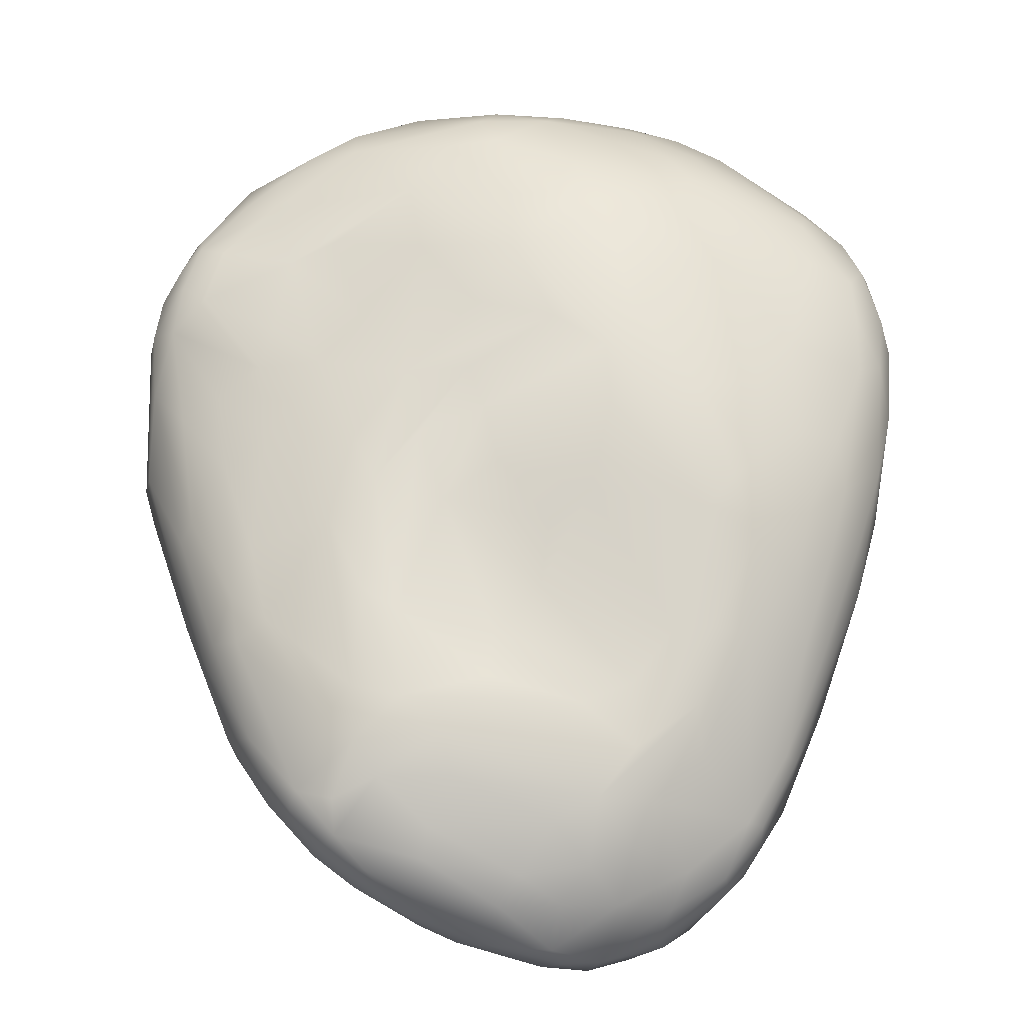
<metadata>
{"format":"obj","ext":"obj","renderer":"f3d","projection":"perspective","resolution":1024,"background":"white","views":[{"elev":65.3,"azim":-177.3,"up":"+Y"}]}
</metadata>
<code>
o SM_Flat_Rock_05_Group46434.009
v 0.07823 -0.01257 -0.3882
v 0.1767 0.02496 -0.3587
v 0.1226 -0.02133 -0.3243
v 0.1265 0.1361 0.4539
v 0.1138 0.07679 0.4663
v 0.2065 0.1142 0.4281
v 0.06087 0.1909 -0.4022
v -0.06382 0.1907 -0.3901
v 0.03952 0.2115 -0.3554
v 0.2619 0.1992 -0.1144
v 0.1824 0.2287 -0.08859
v 0.2591 0.2003 0.01664
v -0.3383 -0.000602 0.2921
v -0.3255 -0.01844 0.2444
v -0.2668 -0.03367 0.3027
v -0.2766 -0.03953 0.001996
v -0.1969 -0.04747 0.01669
v -0.216 -0.05371 0.08363
v -0.1906 0.1748 0.4058
v -0.263 0.1679 0.3676
v -0.2259 0.1143 0.4421
v 0.09532 0.233 -0.2808
v -0.08509 0.2121 -0.2716
v 0.008357 0.2213 -0.2509
v -0.3135 0.1081 -0.2895
v -0.345 0.05998 -0.2175
v -0.3819 0.09315 -0.09335
v -0.2972 0.2186 0.1473
v -0.3107 0.2028 0.2194
v -0.2168 0.2401 0.2327
v 0.3967 0.09904 0.006467
v 0.3471 0.1346 -0.08321
v 0.3944 0.1362 0.09023
v 0.1494 -0.08032 0.2517
v 0.2156 -0.06988 0.2102
v 0.2378 -0.04979 0.2648
v -0.3757 0.03486 -0.08183
v -0.3051 0.04625 -0.3259
v -0.3305 0.006074 -0.1462
v -0.2169 -0.04595 -0.1674
v -0.1183 -0.04325 -0.08426
v -0.2395 -0.0422 -0.05523
v -0.2868 -0.008552 0.346
v 0.106 0.02135 0.4464
v 0.08133 -0.00604 0.4287
v 0.1737 -0.002256 0.3973
v 0.4089 0.06698 0.07879
v 0.4079 0.09206 0.1678
v 0.3872 0.05594 0.1853
v 0.3127 0.1634 0.3208
v 0.3554 0.1755 0.2562
v 0.2773 0.1887 0.3047
v -0.2632 -0.04045 -0.1156
v -0.2524 -0.01225 -0.3025
v -0.2285 -0.04108 -0.199
v -0.05182 0.02395 -0.4838
v 0.02081 0.02347 -0.4691
v -0.05791 -0.004202 -0.4593
v -0.006596 0.1044 -0.4969
v 0.08154 0.1145 -0.4708
v 0.0304 0.05789 -0.4833
v 0.2797 0.1134 -0.2923
v 0.3301 0.1038 -0.1795
v 0.3405 0.07379 -0.1579
v -0.1171 0.1246 0.4742
v -0.04127 0.1588 0.4621
v -0.1216 0.1702 0.4387
v 0.1655 0.2227 0.1525
v 0.1068 0.2389 0.2359
v 0.2025 0.2129 0.2515
v 0.3243 0.04456 -0.1764
v 0.2679 0.02698 -0.2513
v 0.2479 0.06108 -0.3273
v 0.3667 -0.001113 0.09441
v -0.2628 0.1268 -0.3626
v -0.317 0.1629 -0.184
v -0.2546 0.2055 -0.1884
v -0.04021 0.2199 -0.149
v -0.1785 0.2186 -0.1891
v -0.08717 0.2449 -0.05146
v -0.3495 0.1924 0.04465
v -0.376 0.1762 0.1387
v -0.3052 0.2192 0.0392
v -0.3052 0.1952 -0.1208
v -0.2604 0.2296 -0.08681
v -0.1459 0.03424 -0.4872
v -0.105 0.04633 -0.5035
v -0.1438 0.1633 -0.4059
v -0.2015 0.1265 -0.418
v -0.1597 0.1834 -0.362
v 0.04182 0.01752 0.4576
v -0.04163 0.03768 0.4742
v -0.04092 -0.005723 0.4391
v 0.0131 0.1459 0.4707
v -0.06958 0.09669 0.4847
v -0.00231 0.0692 0.4884
v -0.2864 -0.03998 0.09342
v -0.216 -0.05507 0.1618
v -0.2486 -0.04991 0.2257
v -0.05931 -0.06369 0.346
v -0.1461 -0.03516 0.3883
v -0.1116 -0.07097 0.3048
v -0.3295 0.04827 0.3805
v -0.3618 0.01798 0.2976
v -0.3015 0.01068 0.3676
v -0.414 0.1254 0.1044
v -0.3996 0.1419 0.03109
v -0.4034 0.08002 -0.001322
v 0.2117 0.02321 0.3982
v 0.2679 0.0916 0.394
v 0.151 0.04816 0.4407
v 0.3707 0.1171 0.2955
v 0.36 0.06351 0.2805
v 0.3915 0.09257 0.2337
v 0.1135 0.2408 0.08012
v 0.04234 0.2583 0.1593
v -0.0417 0.2666 0.1409
v 0.1457 -0.08219 0.08864
v 0.2416 -0.05907 -0.07753
v 0.2093 -0.07594 0.1008
v 0.3068 -0.03514 -0.0525
v 0.3465 -0.004231 -0.06138
v 0.358 -0.01404 0.01252
v -0.1229 0.2652 0.161
v -0.1733 0.2507 0.2244
v -0.08856 0.257 0.2968
v 0.03381 0.2188 0.3888
v -0.05281 0.2343 0.3566
v -0.02154 0.2016 0.4282
v 0.2167 0.009072 -0.2977
v 0.1799 0.1089 -0.4133
v 0.2001 0.1435 -0.3944
v 0.2303 0.1144 -0.3633
v -0.417 0.09298 0.1176
v -0.406 0.04066 0.1136
v -0.3943 0.04379 -0.02413
v -0.375 0.008098 0.06461
v 0.2401 0.2044 -0.1937
v 0.1458 0.2274 -0.2699
v 0.154 0.1813 -0.412
v 0.1136 0.2111 -0.3583
v 0.1178 -0.03977 0.3733
v 0.1042 -0.07548 0.2969
v 0.2067 -0.04492 0.3101
v 0.0222 -0.08282 0.2951
v 0.1957 0.1853 -0.3691
v 0.1713 0.2141 -0.3003
v 0.2699 0.1867 -0.2137
v 0.2492 0.1685 -0.3113
v 0.308 0.1291 -0.2201
v -0.1488 0.02776 0.4599
v -0.1712 -0.005539 0.4207
v -0.08029 -0.02951 0.4102
v -0.2946 0.03086 0.3998
v -0.284 0.06171 0.4196
v -0.02706 -0.05223 -0.3356
v 0.08034 -0.04794 -0.255
v 0.000475 -0.05833 -0.2264
v 0.09005 -0.07494 0.007074
v 0.1063 -0.05809 -0.1499
v 0.1852 -0.06071 -0.1232
v -0.1868 0.1027 -0.4515
v -0.1331 0.1282 -0.4555
v -0.1168 0.07705 -0.5013
v -0.01289 0.1448 -0.4681
v 0.1232 0.1606 -0.4401
v 0.3385 -0.02348 0.1256
v 0.358 0.01749 0.1972
v 0.3136 -0.002544 0.2688
v 0.3463 0.1061 0.3318
v 0.3235 0.04695 0.3214
v -0.1086 -0.05845 -0.2852
v -0.2062 -0.01314 -0.3771
v -0.188 -0.0368 -0.3008
v 0.3782 0.1579 0.237
v 0.3576 0.1605 0.2766
v 0.3357 0.1512 -0.0662
v 0.3564 0.1576 0.05237
v -0.395 0.1066 0.2903
v -0.4077 0.129 0.2269
v -0.4125 0.0755 0.2544
v -0.3231 0.1843 0.2674
v -0.3149 0.1671 0.3232
v -0.256 0.1994 0.3226
v -0.05106 -0.0847 0.2417
v -0.01589 -0.08249 0.06783
v 0.02158 -0.08977 0.2131
v 0.1891 -0.08052 0.1727
v 0.1122 -0.08922 0.2164
v 0.3223 0.1673 -0.033
v 0.28 0.1884 -0.1635
v 0.2977 0.1596 -0.2075
v -0.23 0.1929 0.3585
v -0.1875 0.2147 0.3492
v -0.1338 0.2317 0.3433
v -0.1517 0.2477 0.2921
v -0.1762 0.0722 -0.4745
v -0.2776 0.08632 -0.3758
v 0.326 -0.03678 0.03544
v 0.3043 -0.04641 0.1023
v 0.2738 -0.04141 0.2296
v 0.03554 0.1686 0.4573
v 0.05022 0.2019 0.4245
v 0.2077 0.1548 0.4198
v -0.2635 0.05241 -0.399
v -0.2834 0.02666 -0.3378
v -0.2884 -0.006645 -0.2296
v 0.00604 0.265 0.2259
v 0.01044 0.2522 0.2976
v 0.1234 0.2297 0.3125
v -0.09723 0.2676 0.1076
v -0.03791 0.2668 0.2428
v 0.3688 0.04264 -0.07245
v 0.3912 0.06394 -0.03166
v 0.3735 0.01108 -0.004246
v -0.3952 0.0338 0.2304
v -0.3749 0.005818 0.1338
v -0.3735 0.06941 0.3347
v -0.3944 0.04845 0.2702
v 0.2743 0.1741 0.3508
v 0.08422 0.2183 0.3786
v -0.2114 0.1809 -0.3122
v -0.1371 0.2111 -0.2483
v -0.1189 -0.03304 -0.3992
v -0.07305 -0.05 -0.3474
v -0.1353 -0.0493 -0.3188
v 0.01574 -0.02205 -0.413
v -0.3431 0.07006 0.3746
v -0.276 0.08681 0.4243
v -0.3255 0.1015 0.3799
v -0.2485 0.02196 -0.3975
v 0.3762 0.1709 0.1529
v 0.3435 0.188 0.1857
v 0.2625 0.2015 0.1451
v 0.2493 0.203 0.2285
v 0.2575 -0.04554 -0.127
v 0.03466 -0.03698 -0.3711
v 0.1135 -0.03438 -0.2907
v -0.1437 0.07943 0.4796
v -0.1025 0.05232 0.4781
v -0.2343 0.05958 0.4484
v -0.2369 0.01801 0.4222
v -0.1713 0.04258 0.4649
v -0.1987 0.2581 0.0696
v -0.2586 0.2393 0.09157
v -0.2068 0.247 -0.06482
v -0.1604 -0.0622 0.1041
v -0.1418 -0.07252 0.2341
v -0.1368 -0.05528 0.0419
v 0.2649 0.1202 0.3957
v 0.3127 0.1388 0.3577
v 0.2802 0.03972 0.3605
v 0.3134 0.1022 0.3636
v -0.2188 -0.0288 0.3653
v -0.3855 0.133 0.2872
v -0.3697 0.1607 0.2569
v -0.4027 0.1459 0.1588
v 0.3023 0.1809 -0.01264
v 0.3171 0.1788 0.06853
v 0.2736 0.1955 0.1004
v 0.03995 -0.05874 -0.1463
v -0.06422 -0.04585 -0.04332
v 0.05571 -0.06251 -0.07439
v 0.1859 -0.02967 0.3548
v 0.06545 0.1741 -0.431
v 0.1367 0.1401 -0.4427
v 0.1694 0.157 -0.4187
v -0.3075 -0.03311 0.1691
v -0.296 -0.03076 -0.07958
v 0.1248 0.1637 0.4473
v 0.1947 0.173 0.4156
v 0.1915 0.1948 0.3811
v 0.1344 -0.05026 -0.1946
v 0.1715 -0.04263 -0.2124
v 0.2294 -0.02717 -0.2047
v 0.2176 -0.04984 -0.1543
v 0.1047 0.232 -0.1871
v -0.04627 0.2339 -0.08261
v -0.3592 0.004673 -0.03558
v -0.3215 -0.02869 0.08467
v -0.333 -0.01581 -0.04301
v 0.06958 0.05699 -0.4674
v 0.1368 0.09771 -0.4412
v 0.07093 0.02769 -0.4487
v 0.1386 0.0348 -0.4063
v 0.005568 0.2168 -0.2015
v 0.06406 0.2366 -0.06423
v 0.1622 0.2343 0.004434
v 0.208 0.2145 0.1019
v -0.1747 0.1241 0.4596
v -0.161 0.2047 0.3835
v -0.3012 0.1268 -0.2893
v -0.34 0.139 -0.178
v -0.3581 0.1802 -0.007062
v 0.09526 -0.0817 0.05932
v 0.06123 -0.08962 0.157
v 0.004586 -0.06511 -0.01201
v -0.01547 -0.0767 0.03787
v -0.3586 0.1173 -0.1535
v -0.3786 0.1447 -0.05013
v -0.3426 0.1754 -0.08496
v -0.06071 -0.02242 -0.4298
v -0.01373 -0.04483 -0.3776
v -0.1142 -0.009278 -0.4453
v 0.241 -0.01164 0.3449
v -0.4163 0.06085 0.1471
v -0.4171 0.1193 0.1914
v -0.2612 0.2396 -0.002976
v -0.3174 0.2051 -0.04489
v 0.03987 -0.02074 0.4218
v -0.06739 0.1009 -0.4977
v -0.07349 0.1417 -0.4613
v -0.03169 0.1663 -0.4401
v -0.1011 0.163 -0.4271
v 0.3966 0.1422 0.2057
v 0.401 0.1113 0.2055
v 0.4018 0.143 0.1616
v 0.4089 0.1131 0.1551
v -0.008007 -0.05196 0.3739
v 0.03052 -0.07221 0.331
v 0.1368 0.2404 -0.04552
v 0.09373 0.2435 0.008462
v 0.04625 0.2477 0.08456
v 0.02761 0.2502 0.03767
v 0.1199 0.0584 -0.4388
v 0.1881 0.07305 -0.3966
v 0.4001 0.0532 0.02396
v 0.4025 0.07595 0.002663
v -0.2093 0.02904 -0.4517
v -0.2475 0.06864 -0.4199
v -0.2416 0.1022 -0.415
v 0.06728 0.1209 0.4709
v 0.2726 -0.06286 0.07306
v -0.1433 0.2019 -0.3132
v -0.2039 0.2022 -0.2656
v -0.2159 0.2175 -0.1856
v -0.1076 0.197 -0.3657
v 0.0512 0.2261 -0.3162
v -0.3408 -0.01555 0.1843
v -0.3726 0.01069 0.2292
v -0.3505 -0.01274 0.06333
v -0.3212 0.1412 0.3506
v 0.06004 0.06918 0.4796
v 0.2315 0.1616 -0.3499
v 0.3501 -0.0218 0.07122
v -0.1555 0.2634 0.04501
v -0.1048 0.2652 0.04286
v -0.2079 0.09481 0.4596
v -0.1093 -0.05895 -0.2446
v -0.1825 0.04241 -0.4742
v -0.05826 0.05307 -0.5033
v 0.2905 0.01086 0.3221
v 0.1403 0.2333 -0.1671
v -0.07868 0.07837 -0.5055
v 0.2611 -0.02047 0.3127
v -0.0311 0.2565 0.3006
v -0.374 0.1722 0.204
v 0.1576 0.1963 -0.3793
v 0.1387 0.221 -0.3244
v 0.06186 -0.08672 0.2725
v -0.4132 0.06114 0.08488
v -0.3845 0.05224 -0.08454
v 0.2715 0.08845 -0.3044
v 0.2332 0.07388 -0.3524
v 0.3277 0.189 0.2464
v -0.1716 -0.01122 -0.4114
v -0.2821 -0.03685 0.2472
v -0.2056 -0.05684 0.2638
v 0.3692 0.1789 0.2048
v -0.3667 0.1172 0.3315
v 0.2025 0.1671 -0.3834
v 0.2388 0.1741 0.3857
v 0.368 0.04703 0.2342
v -0.2353 0.2461 -0.02909
v -0.239 0.2211 0.2826
v 0.0593 -0.04383 0.3829
v -0.1361 0.1019 0.4788
v 0.2828 -0.0493 -0.03739
v -0.2449 -0.004223 0.395
v 0.3731 0.001393 0.04637
v 0.009434 0.2442 -0.02132
v 0.1844 -0.02262 -0.2652
v -0.1828 -0.05169 -0.2266
v -0.2786 0.1115 -0.3616
f 1 2 3
f 4 5 6
f 7 8 9
f 10 11 12
f 13 14 15
f 16 17 18
f 19 20 21
f 22 23 24
f 25 26 27
f 28 29 30
f 31 32 33
f 34 35 36
f 37 38 39
f 40 41 42
f 13 15 43
f 44 45 46
f 47 48 49
f 50 51 52
f 53 54 55
f 56 57 58
f 59 60 61
f 62 63 64
f 65 66 67
f 68 69 70
f 71 72 73
f 49 74 47
f 75 76 77
f 78 79 80
f 81 82 83
f 84 85 77
f 58 86 87
f 88 89 90
f 91 92 93
f 94 95 96
f 97 98 99
f 100 101 102
f 103 104 105
f 106 107 108
f 109 110 111
f 112 113 114
f 115 69 68
f 116 115 117
f 118 119 120
f 121 122 123
f 124 125 126
f 127 128 129
f 2 73 130
f 131 132 133
f 106 108 134
f 135 136 137
f 138 139 11
f 140 7 141
f 142 143 144
f 102 145 100
f 146 147 148
f 149 150 62
f 151 152 153
f 103 154 155
f 156 157 158
f 159 160 161
f 162 163 164
f 59 165 166
f 167 168 169
f 170 171 113
f 156 158 172
f 173 174 54
f 175 176 112
f 33 177 178
f 179 180 181
f 182 183 184
f 185 186 187
f 118 188 189
f 190 177 191
f 192 149 148
f 183 193 184
f 194 195 196
f 197 162 164
f 25 198 38
f 121 123 199
f 200 167 201
f 202 203 129
f 204 4 6
f 205 38 198
f 206 54 207
f 208 209 210
f 208 211 212
f 213 214 215
f 63 214 64
f 216 135 217
f 104 218 219
f 52 220 50
f 221 210 209
f 75 77 222
f 223 79 78
f 224 225 226
f 58 57 227
f 218 179 181
f 228 229 230
f 54 231 173
f 206 231 54
f 232 33 178
f 233 234 235
f 236 72 122
f 237 238 157
f 96 239 240
f 241 242 243
f 244 245 30
f 79 246 80
f 247 186 248
f 186 247 249
f 204 250 251
f 110 252 253
f 15 102 254
f 98 248 99
f 180 255 256
f 107 257 82
f 258 10 12
f 259 260 232
f 261 41 40
f 262 261 263
f 46 142 264
f 171 169 113
f 265 140 166
f 131 266 267
f 268 97 99
f 207 54 269
f 270 271 203
f 221 272 210
f 273 161 160
f 274 275 276
f 22 24 277
f 278 78 80
f 137 136 279
f 280 281 269
f 282 60 283
f 284 285 1
f 277 286 287
f 288 115 289
f 290 67 19
f 195 291 129
f 76 292 293
f 107 82 294
f 186 295 296
f 297 298 249
f 299 27 300
f 300 301 293
f 151 242 152
f 254 43 15
f 224 302 303
f 58 304 86
f 109 252 110
f 252 109 305
f 181 306 216
f 307 306 181
f 308 309 83
f 244 308 245
f 91 93 310
f 153 101 100
f 165 311 312
f 313 314 8
f 315 112 316
f 317 318 31
f 319 310 153
f 320 143 142
f 70 69 210
f 52 210 272
f 215 122 213
f 122 72 71
f 321 322 323
f 323 324 211
f 96 92 91
f 111 44 109
f 284 325 285
f 285 326 73
f 214 327 215
f 318 47 328
f 231 329 173
f 330 331 197
f 202 270 203
f 332 94 96
f 119 333 120
f 35 200 201
f 230 229 21
f 239 241 243
f 253 251 250
f 251 112 176
f 334 335 336
f 337 334 338
f 339 340 217
f 280 341 281
f 255 183 256
f 230 21 342
f 89 75 90
f 331 330 198
f 303 237 157
f 227 303 302
f 343 96 91
f 343 332 96
f 148 149 146
f 133 132 344
f 168 167 74
f 345 199 123
f 246 346 347
f 212 211 124
f 348 241 239
f 290 65 67
f 173 226 174
f 349 261 40
f 350 164 87
f 59 61 351
f 171 352 169
f 169 201 167
f 321 277 322
f 22 277 353
f 59 311 165
f 354 59 351
f 36 144 34
f 201 169 355
f 300 294 301
f 84 309 85
f 150 32 31
f 150 149 192
f 124 126 212
f 128 127 356
f 337 88 90
f 334 337 335
f 3 2 130
f 236 275 72
f 257 357 82
f 82 357 28
f 358 141 359
f 22 353 139
f 188 34 189
f 185 187 360
f 361 108 136
f 26 362 27
f 336 77 85
f 335 77 336
f 263 160 159
f 297 159 298
f 205 231 38
f 205 329 231
f 67 129 291
f 66 129 67
f 71 73 363
f 131 133 364
f 13 340 14
f 216 104 219
f 365 235 52
f 235 210 52
f 173 224 226
f 329 304 366
f 367 15 14
f 102 15 368
f 52 51 365
f 51 175 369
f 342 255 370
f 218 370 179
f 344 371 146
f 267 166 140
f 315 317 369
f 317 315 318
f 274 276 161
f 119 118 161
f 350 197 164
f 350 330 197
f 271 272 203
f 251 372 204
f 169 168 373
f 114 373 49
f 42 262 17
f 249 262 297
f 336 85 246
f 246 374 346
f 189 34 360
f 360 143 320
f 42 17 16
f 16 40 42
f 286 78 287
f 286 223 78
f 29 375 30
f 375 194 196
f 145 102 185
f 248 102 368
f 150 192 32
f 192 191 177
f 170 113 112
f 170 112 251
f 39 279 37
f 281 207 269
f 142 310 376
f 142 46 45
f 31 328 63
f 31 318 328
f 341 280 339
f 14 268 367
f 307 106 134
f 106 257 107
f 61 57 351
f 284 282 325
f 280 269 16
f 53 40 16
f 92 151 93
f 240 239 243
f 122 71 213
f 363 64 71
f 233 232 260
f 317 232 369
f 221 203 272
f 209 127 221
f 364 133 363
f 133 344 62
f 349 158 261
f 261 160 263
f 110 253 250
f 5 110 6
f 166 267 266
f 60 59 166
f 377 348 239
f 95 239 96
f 211 347 346
f 324 347 211
f 345 200 199
f 378 199 333
f 299 292 25
f 299 25 27
f 48 114 49
f 318 315 316
f 254 101 379
f 254 102 101
f 25 38 26
f 26 38 362
f 348 229 241
f 229 228 155
f 327 380 215
f 380 345 123
f 46 264 305
f 355 144 36
f 83 82 28
f 83 245 308
f 166 165 265
f 7 313 8
f 275 130 72
f 130 73 72
f 381 347 324
f 277 287 322
f 90 75 222
f 337 90 335
f 34 188 35
f 188 333 35
f 3 382 274
f 3 130 382
f 146 358 359
f 146 371 140
f 100 145 320
f 100 319 153
f 157 273 160
f 157 238 274
f 359 338 22
f 23 22 338
f 107 27 108
f 27 362 108
f 86 350 87
f 304 329 86
f 141 7 9
f 141 338 359
f 124 244 125
f 211 346 124
f 304 302 224
f 366 304 224
f 154 103 105
f 379 43 254
f 178 177 190
f 259 258 12
f 241 154 242
f 154 105 379
f 259 12 260
f 12 288 289
f 226 225 172
f 226 172 383
f 246 85 374
f 85 309 308
f 4 332 5
f 270 94 332
f 295 161 118
f 295 118 296
f 30 375 196
f 125 244 30
f 44 91 45
f 343 91 44
f 187 189 360
f 118 189 296
f 324 287 381
f 287 78 278
f 271 372 272
f 52 272 220
f 213 64 214
f 71 64 213
f 263 159 297
f 297 262 263
f 126 196 195
f 128 195 129
f 119 378 333
f 161 276 119
f 293 292 299
f 300 293 299
f 212 126 356
f 208 212 356
f 25 384 198
f 384 331 198
f 102 248 185
f 186 185 248
f 46 109 44
f 109 46 305
f 325 282 283
f 326 131 364
f 41 262 42
f 261 262 41
f 223 334 79
f 338 334 23
f 1 3 237
f 227 284 1
f 119 236 378
f 236 122 121
f 252 352 171
f 252 171 253
f 29 182 375
f 357 29 28
f 310 93 153
f 93 151 153
f 227 1 237
f 303 227 237
f 12 289 260
f 234 289 235
f 20 19 193
f 67 291 19
f 111 110 5
f 111 5 44
f 178 258 259
f 178 259 232
f 165 312 313
f 265 165 313
f 104 103 218
f 228 370 218
f 317 33 232
f 33 317 31
f 166 266 60
f 266 283 60
f 360 34 143
f 144 143 34
f 312 314 313
f 163 89 88
f 373 168 49
f 49 168 74
f 357 180 256
f 357 182 29
f 176 50 251
f 50 220 251
f 57 284 227
f 282 284 57
f 300 27 107
f 294 300 107
f 365 233 235
f 51 369 365
f 346 374 244
f 346 244 124
f 152 379 101
f 153 152 101
f 216 306 135
f 361 136 135
f 329 350 86
f 329 330 350
f 17 249 18
f 17 262 249
f 353 277 321
f 11 288 12
f 75 89 331
f 331 162 197
f 202 129 66
f 65 94 66
f 53 55 40
f 383 349 40
f 87 354 351
f 87 56 58
f 10 258 191
f 148 147 138
f 158 160 261
f 157 160 158
f 326 325 283
f 326 285 325
f 94 65 95
f 95 377 239
f 355 36 201
f 35 201 36
f 115 116 69
f 116 117 208
f 228 230 370
f 342 370 230
f 87 164 354
f 311 164 163
f 194 291 195
f 193 19 291
f 353 321 11
f 139 353 11
f 116 208 69
f 69 208 210
f 44 5 343
f 332 343 5
f 163 162 89
f 89 162 331
f 289 115 68
f 289 68 235
f 231 206 38
f 38 206 39
f 216 340 104
f 216 217 340
f 293 301 76
f 84 77 76
f 204 6 250
f 250 6 110
f 301 294 309
f 309 81 83
f 183 20 193
f 342 183 255
f 384 75 331
f 75 292 76
f 266 131 283
f 283 131 326
f 307 257 106
f 257 180 357
f 301 309 84
f 76 301 84
f 242 154 379
f 152 242 379
f 180 307 181
f 180 257 307
f 35 333 200
f 333 199 200
f 290 348 377
f 348 21 229
f 245 28 30
f 28 245 83
f 11 321 288
f 288 321 115
f 21 290 19
f 21 348 290
f 123 215 380
f 122 215 123
f 322 324 323
f 287 324 322
f 312 311 163
f 312 163 314
f 341 279 281
f 279 39 281
f 255 180 179
f 179 370 255
f 356 126 128
f 195 128 126
f 156 303 157
f 224 303 225
f 363 133 62
f 363 62 64
f 375 184 194
f 375 182 184
f 366 224 173
f 173 329 366
f 270 202 94
f 202 66 94
f 137 279 341
f 217 341 339
f 359 22 139
f 138 147 139
f 253 171 170
f 251 253 170
f 264 142 144
f 144 355 264
f 79 336 246
f 334 336 79
f 181 216 219
f 219 218 181
f 280 97 268
f 339 280 268
f 117 323 211
f 208 117 211
f 241 229 155
f 155 154 241
f 233 365 369
f 369 232 233
f 142 376 320
f 319 100 320
f 155 228 103
f 103 228 218
f 327 47 380
f 328 47 327
f 237 3 238
f 3 274 238
f 56 351 57
f 351 56 87
f 32 192 177
f 32 177 33
f 329 205 330
f 205 198 330
f 204 372 271
f 270 204 271
f 47 318 48
f 316 48 318
f 294 82 81
f 294 81 309
f 383 172 349
f 172 158 349
f 335 222 77
f 90 222 335
f 260 289 234
f 260 234 233
f 20 342 21
f 183 342 20
f 23 334 223
f 23 223 286
f 10 138 11
f 191 138 10
f 305 264 355
f 305 352 252
f 187 296 189
f 186 296 187
f 344 146 149
f 149 62 344
f 169 352 355
f 305 355 352
f 96 240 92
f 92 240 151
f 280 16 97
f 16 18 97
f 285 73 2
f 285 2 1
f 120 333 188
f 118 120 188
f 356 127 209
f 356 209 208
f 277 24 286
f 24 23 286
f 159 295 186
f 159 161 295
f 9 8 337
f 314 337 8
f 58 227 302
f 304 58 302
f 54 174 55
f 55 383 40
f 115 321 323
f 323 117 115
f 310 319 376
f 376 319 320
f 345 380 74
f 74 380 47
f 368 99 248
f 99 368 15
f 310 45 91
f 45 310 142
f 381 80 347
f 80 246 347
f 174 383 55
f 383 174 226
f 105 104 13
f 13 104 340
f 9 337 338
f 141 9 338
f 281 39 207
f 206 207 39
f 276 236 119
f 275 236 276
f 225 303 156
f 172 225 156
f 278 80 381
f 287 278 381
f 240 243 151
f 243 242 151
f 362 136 108
f 38 37 362
f 113 373 114
f 113 169 373
f 214 328 327
f 63 328 214
f 362 37 136
f 37 279 136
f 200 345 167
f 167 345 74
f 51 50 176
f 51 176 175
f 340 339 14
f 339 268 14
f 316 114 48
f 316 112 114
f 354 164 311
f 354 311 59
f 256 182 357
f 256 183 182
f 314 163 88
f 314 88 337
f 62 150 63
f 63 150 31
f 374 308 244
f 374 85 308
f 194 193 291
f 184 193 194
f 273 274 161
f 157 274 273
f 135 137 217
f 217 137 341
f 269 54 53
f 16 269 53
f 382 275 274
f 382 130 275
f 191 192 148
f 191 148 138
f 98 247 248
f 18 249 247
f 292 384 25
f 292 75 384
f 265 313 7
f 140 265 7
f 97 18 98
f 98 18 247
f 221 127 203
f 129 203 127
f 147 359 139
f 146 359 147
f 367 99 15
f 367 268 99
f 61 282 57
f 60 282 61
f 70 210 235
f 235 68 70
f 379 105 43
f 43 105 13
f 132 371 344
f 371 267 140
f 134 306 307
f 361 135 306
f 372 220 272
f 372 251 220
f 132 131 267
f 132 267 371
f 134 361 306
f 134 108 361
f 4 270 332
f 204 270 4
f 140 358 146
f 140 141 358
f 190 258 178
f 191 258 190
f 185 360 145
f 360 320 145
f 315 175 112
f 175 315 369
f 378 121 199
f 378 236 121
f 125 196 126
f 30 196 125
f 364 363 73
f 73 326 364
f 65 377 95
f 377 65 290
f 249 298 186
f 298 159 186

</code>
